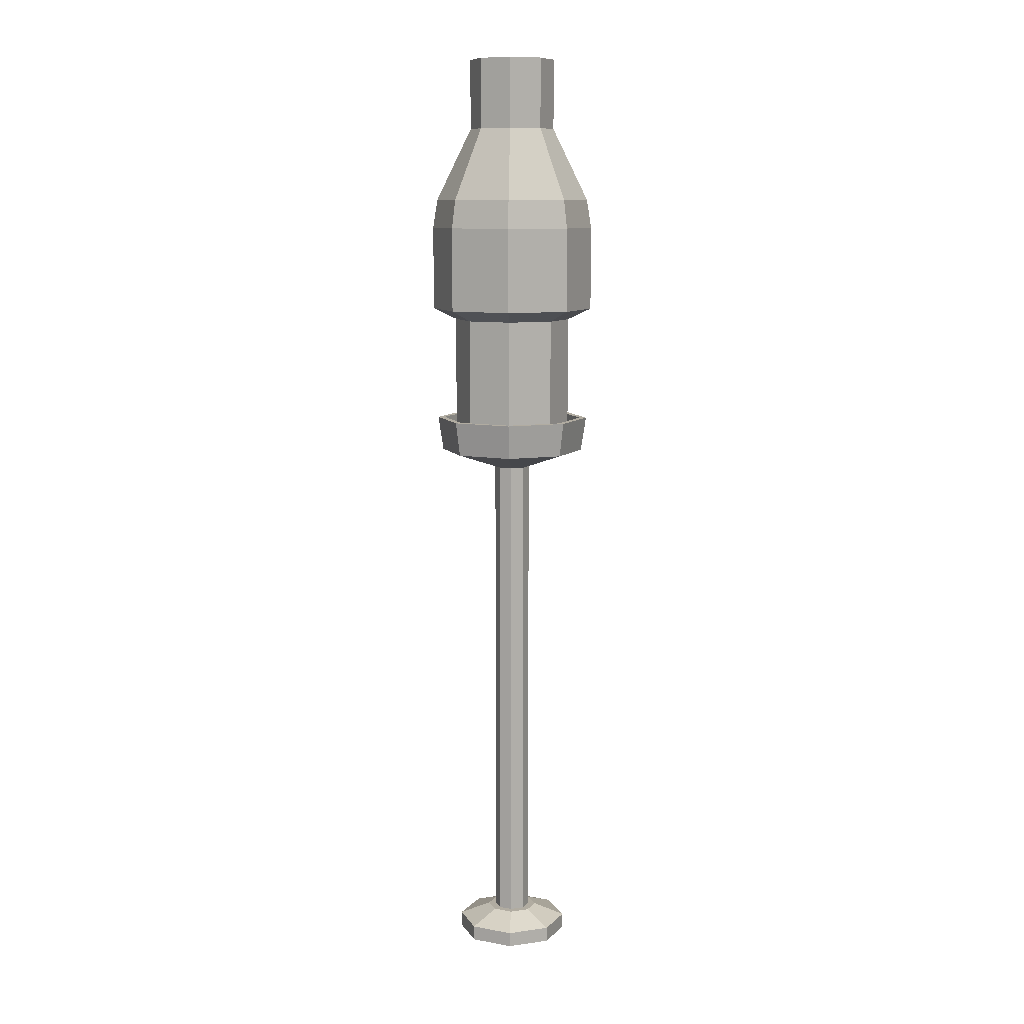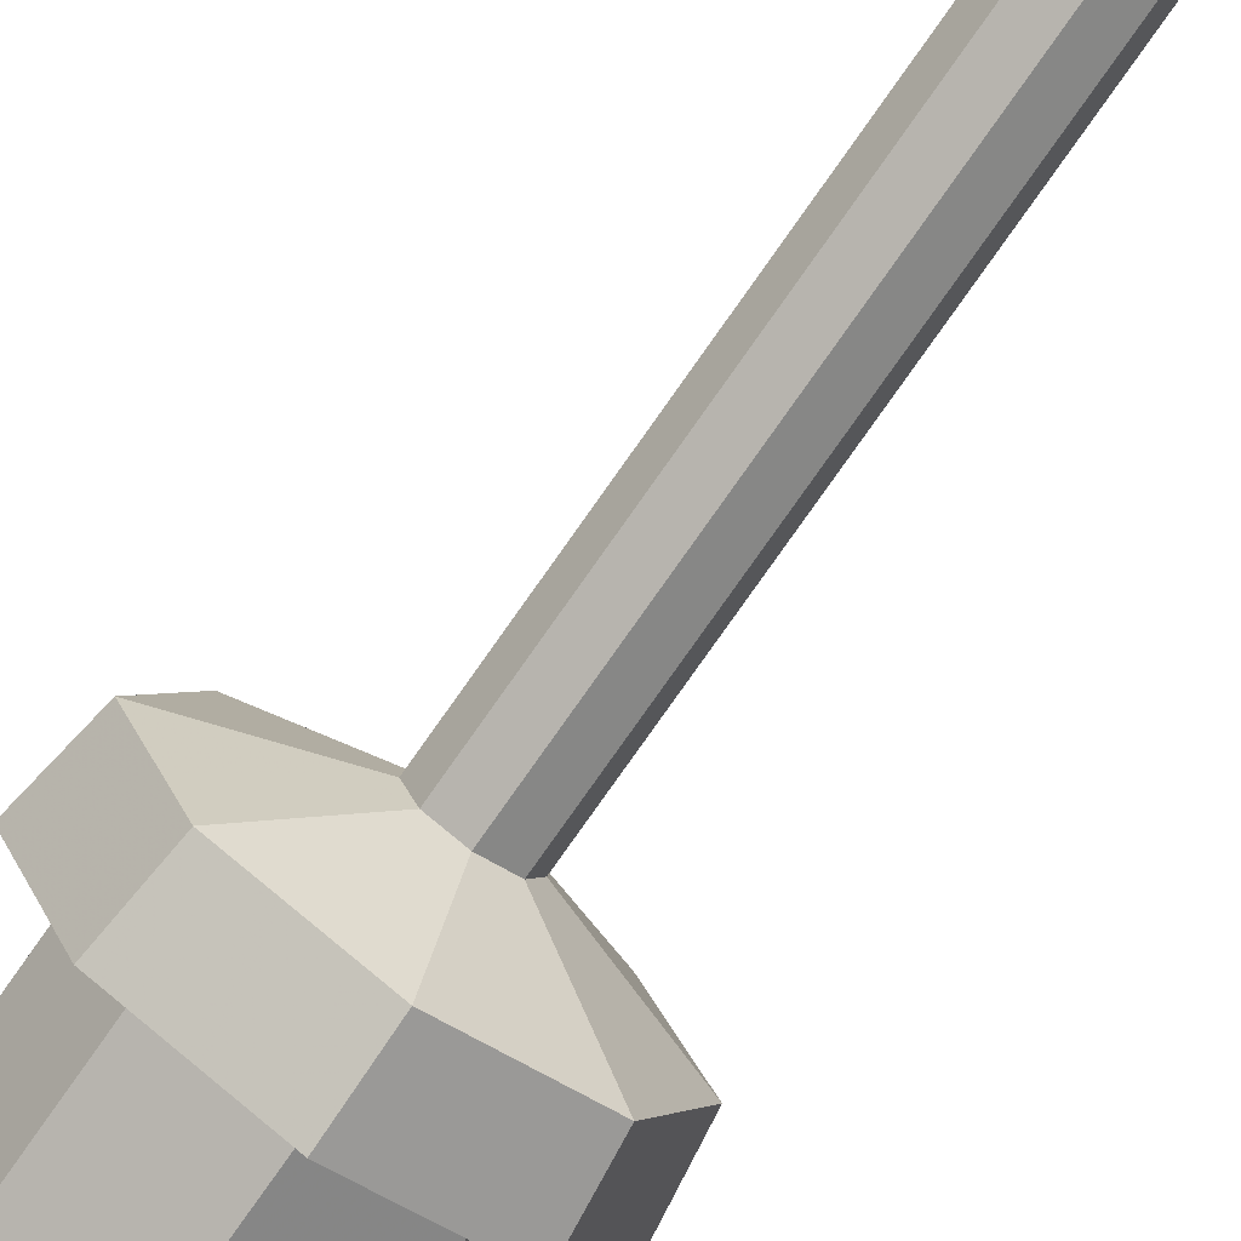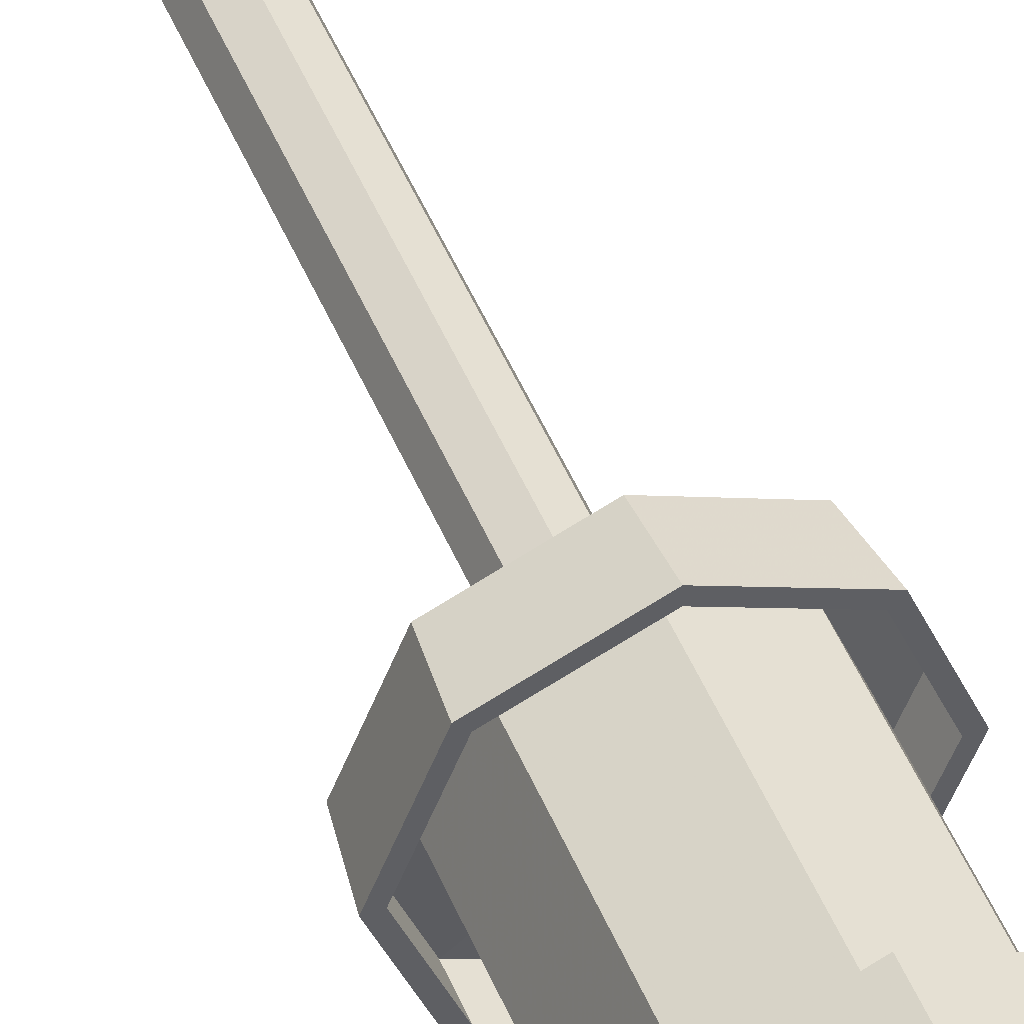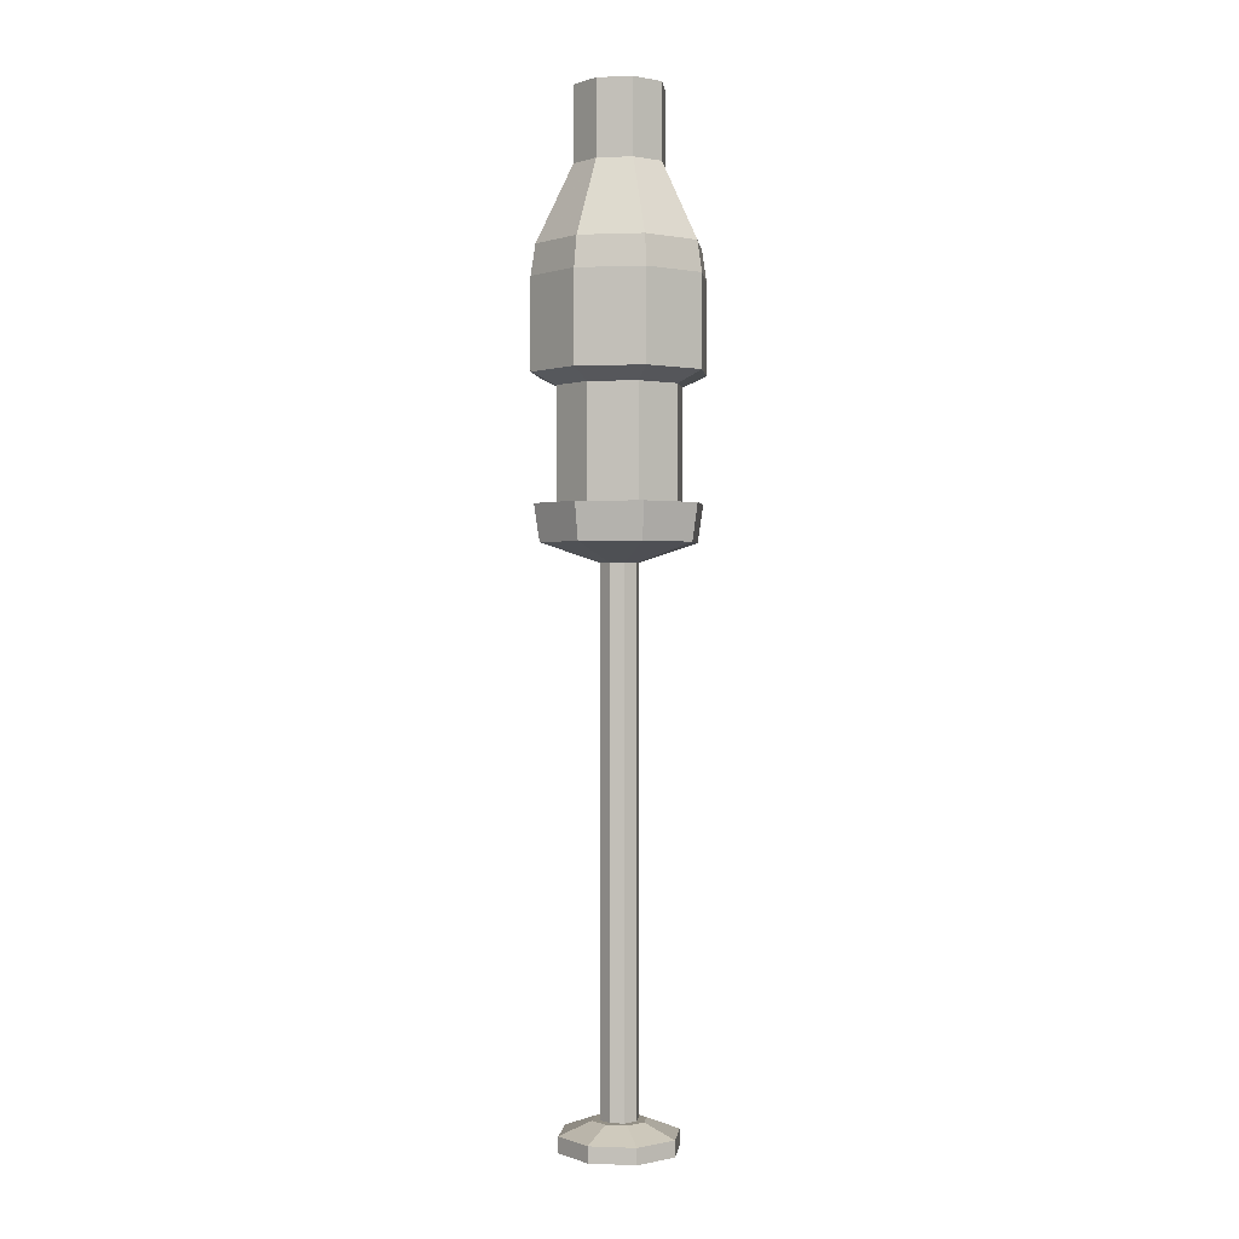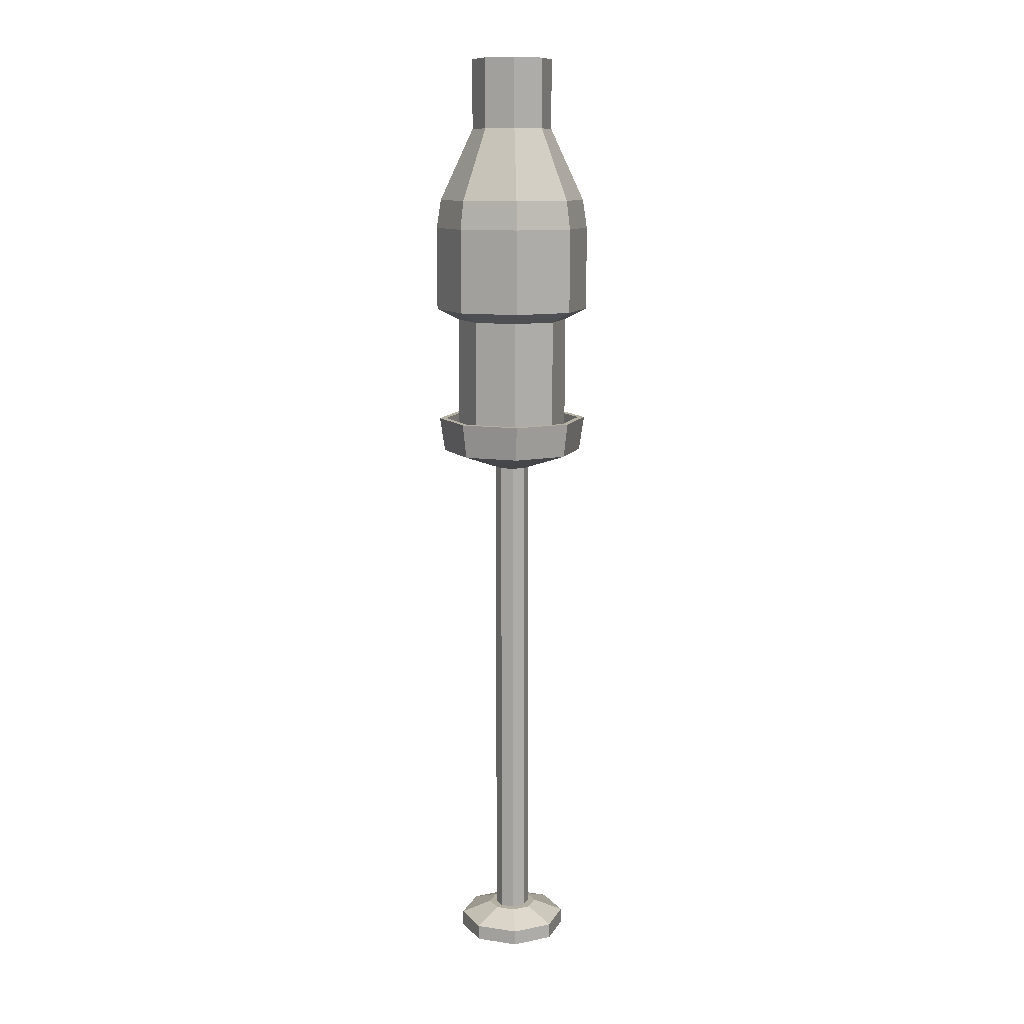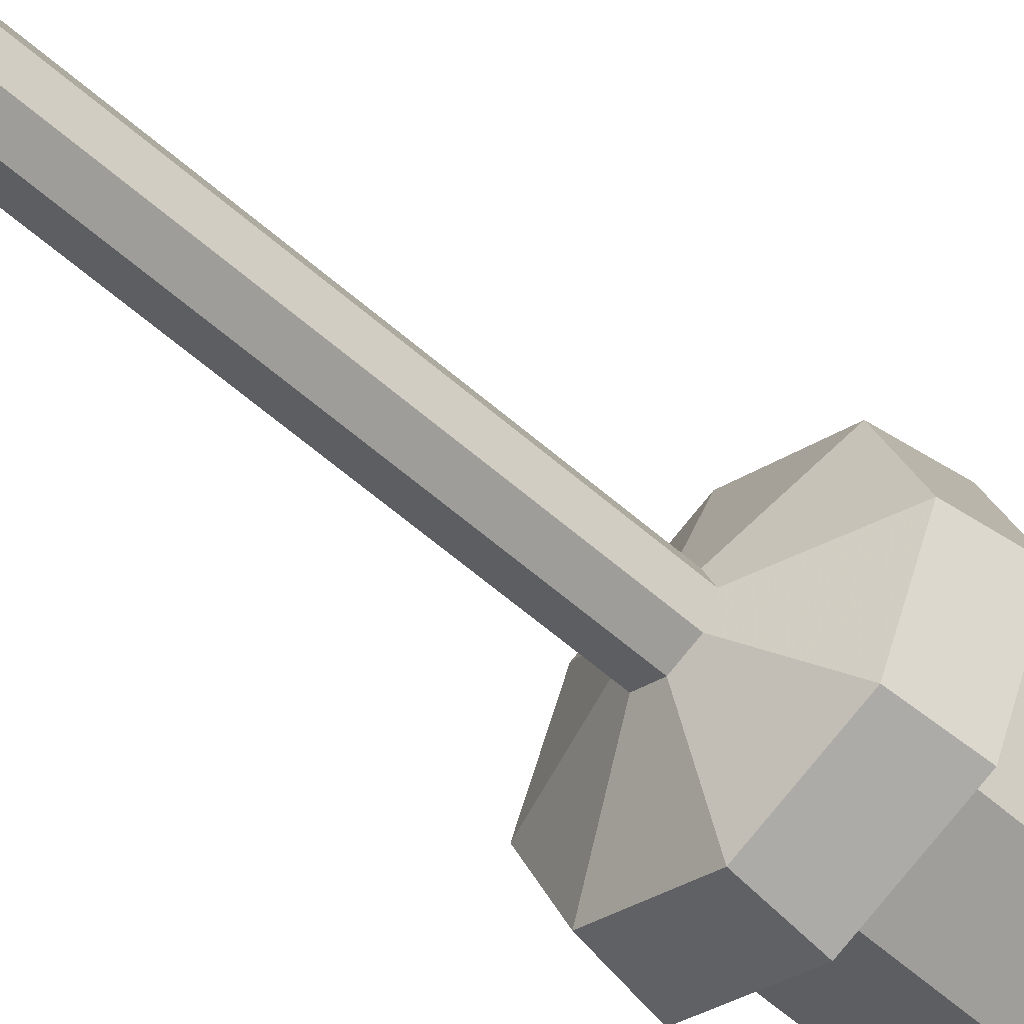
<metadata>
{"format":"obj","ext":"obj","renderer":"f3d","projection":"perspective","resolution":1024,"background":"white","views":[{"elev":10.2,"azim":-87.3,"up":"+Y"},{"elev":-76.2,"azim":-34.9,"up":"+Z"},{"elev":46.9,"azim":158.6,"up":"+Z"},{"elev":0.6,"azim":119.9,"up":"+Y"},{"elev":11.2,"azim":-3.3,"up":"+Y"},{"elev":-53.8,"azim":46.1,"up":"+Z"}]}
</metadata>
<code>
o candle_336x12
v 0.002115 1.325 -0.1436
v 0.002115 1.65 -0.1436
v 0.0983 1.325 -0.1016
v 0.0983 1.65 -0.1016
v 0.1381 1.325 -0.000101
v 0.1381 1.65 -0.000101
v 0.0983 1.325 0.1014
v 0.0983 1.65 0.1014
v 0.002115 1.325 0.1434
v 0.002115 1.65 0.1434
v -0.09407 1.325 0.1014
v -0.09407 1.65 0.1014
v -0.1339 1.325 -0.000101
v -0.1339 1.65 -0.000101
v -0.09407 1.325 -0.1016
v -0.09407 1.65 -0.1016
v 0.002115 1.677 -0.2006
v 0.1365 1.677 -0.1419
v 0.1922 1.677 -0.000101
v 0.1365 1.677 0.1417
v 0.002115 1.677 0.2004
v -0.1323 1.677 0.1417
v -0.188 1.677 -0.000101
v -0.1323 1.677 -0.1419
v 0.002115 1.881 -0.2006
v 0.1365 1.881 -0.1419
v 0.1922 1.881 -0.000101
v 0.1365 1.881 0.1417
v 0.002115 1.881 0.2004
v -0.1323 1.881 0.1417
v -0.188 1.881 -0.000101
v -0.1323 1.881 -0.1419
v 0.002115 1.95 -0.1897
v 0.1292 1.95 -0.1341
v 0.1818 1.95 -0.000101
v 0.1292 1.95 0.1339
v 0.002115 1.95 0.1895
v -0.125 1.95 0.1339
v -0.1776 1.95 -0.000101
v -0.125 1.95 -0.1341
v 0.002115 2.125 -0.1043
v 0.07198 2.125 -0.0738
v 0.1009 2.125 -0.000101
v 0.07198 2.125 0.0736
v 0.002115 2.125 0.1041
v -0.06775 2.125 0.0736
v -0.09669 2.125 -0.000101
v -0.06775 2.125 -0.0738
v 0.002115 2.294 -0.1043
v 0.07198 2.294 -0.0738
v 0.1009 2.294 -0.000101
v 0.07198 2.294 0.0736
v 0.002115 2.294 0.1041
v -0.06775 2.294 0.0736
v -0.09669 2.294 -0.000101
v -0.06775 2.294 -0.0738
v 0.003312 1.63 -0.09557
v 0.003312 1.755 -0.09557
v 0.06731 1.63 -0.06761
v 0.06731 1.755 -0.06761
v 0.09382 1.63 -0.000101
v 0.09382 1.755 -0.000101
v 0.06731 1.63 0.06741
v 0.06731 1.755 0.06741
v 0.003312 1.63 0.09537
v 0.003312 1.755 0.09537
v -0.06069 1.63 0.06741
v -0.06069 1.755 0.06741
v -0.0872 1.63 -0.000101
v -0.0872 1.755 -0.000101
v -0.06069 1.63 -0.06761
v -0.06069 1.755 -0.06761
v 0.004073 1.871 0.03307
v 0.004073 1.755 0.03307
v 0.004073 1.871 -0.02826
v 0.004073 1.755 -0.02826
v 0.03474 1.865 0.002407
v 0.03474 1.756 0.002407
v -0.02659 1.865 0.002407
v -0.02659 1.756 0.002407
v 0.00251 1.355 -0.0752
v 0.05435 1.355 -0.05317
v 0.07582 1.355 -0
v 0.05435 1.355 0.05317
v 0.00251 1.355 0.0752
v -0.04933 1.355 0.05317
v -0.0708 1.355 -0
v -0.04933 1.355 -0.05317
v 0.00251 1.344 -0.1745
v 0.1228 1.344 -0.1234
v 0.1727 1.344 -0
v 0.1228 1.344 0.1234
v 0.00251 1.344 0.1745
v -0.1178 1.344 0.1234
v -0.1676 1.344 -0
v -0.1178 1.344 -0.1234
v 0.00251 1.396 -0.1745
v 0.1228 1.396 -0.1234
v 0.1727 1.396 -0
v 0.1228 1.396 0.1234
v 0.00251 1.396 0.1745
v -0.1178 1.396 0.1234
v -0.1676 1.396 -0
v -0.1178 1.396 -0.1234
v 0.00251 1.396 -0.1911
v 0.1342 1.396 -0.1351
v 0.1888 1.396 -0
v 0.1342 1.396 0.1351
v 0.00251 1.396 0.1911
v -0.1292 1.396 0.1351
v -0.1838 1.396 -0
v -0.1292 1.396 -0.1351
v 0.00251 1.313 -0.1784
v 0.1255 1.313 -0.1262
v 0.1765 1.313 -0
v 0.1255 1.313 0.1262
v 0.00251 1.313 0.1784
v -0.1205 1.313 0.1262
v -0.1715 1.313 -0
v -0.1205 1.313 -0.1262
v 0.00251 1.269 -0.0433
v 0.03236 1.269 -0.03061
v 0.04472 1.269 -0
v 0.03236 1.269 0.03061
v 0.00251 1.269 0.0433
v -0.02734 1.269 0.03061
v -0.0397 1.269 -0
v -0.02734 1.269 -0.03061
v 0.00251 0.066 -0.0433
v 0.03236 0.066 -0.03061
v 0.04472 0.066 -0
v 0.03236 0.066 0.03061
v 0.00251 0.066 0.0433
v -0.02734 0.066 0.03061
v -0.0397 0.066 -0
v -0.02734 0.066 -0.03061
v 0.00251 0.066 -0.06175
v 0.04507 0.066 -0.04366
v 0.06271 0.066 -0
v 0.04507 0.066 0.04366
v 0.00251 0.066 0.06175
v -0.04006 0.066 0.04366
v -0.05769 0.066 -0
v -0.04006 0.066 -0.04366
v 0.00251 0.03674 -0.1373
v 0.09718 0.03674 -0.09711
v 0.1364 0.03674 -0
v 0.09718 0.03674 0.09711
v 0.00251 0.03674 0.1373
v -0.09216 0.03674 0.09711
v -0.1314 0.03674 -0
v -0.09216 0.03674 -0.09711
v 0.00251 0.000166 -0.1373
v 0.09718 0.000166 -0.09711
v 0.1364 0.000166 -0
v 0.09718 0.000166 0.09711
v 0.00251 0.000166 0.1373
v -0.09216 0.000166 0.09711
v -0.1314 0.000166 -0
v -0.09216 0.000166 -0.09711
f 2 3 1
f 4 5 3
f 6 7 5
f 8 9 7
f 10 11 9
f 12 13 11
f 4 19 6
f 14 15 13
f 16 1 15
f 11 13 7
f 20 29 21
f 10 22 12
f 2 24 17
f 2 18 4
f 8 19 20
f 12 23 14
f 10 20 21
f 16 23 24
f 32 33 25
f 18 27 19
f 23 32 24
f 21 30 22
f 19 28 20
f 17 26 18
f 24 25 17
f 22 31 23
f 38 45 46
f 31 38 39
f 28 37 29
f 27 34 35
f 31 40 32
f 30 37 38
f 27 36 28
f 26 33 34
f 47 56 48
f 35 44 36
f 34 41 42
f 40 41 33
f 39 46 47
f 36 45 37
f 35 42 43
f 39 48 40
f 51 54 52
f 45 54 46
f 44 51 52
f 41 50 42
f 41 56 49
f 47 54 55
f 44 53 45
f 42 51 43
f 58 59 57
f 60 61 59
f 62 63 61
f 64 65 63
f 66 67 65
f 68 69 67
f 64 62 70
f 70 71 69
f 72 57 71
f 67 69 63
f 74 75 73
f 78 79 77
f 86 95 94
f 90 97 89
f 85 92 84
f 82 91 90
f 88 95 87
f 85 94 93
f 84 91 83
f 81 90 89
f 81 96 88
f 104 111 103
f 89 104 96
f 95 102 94
f 93 100 92
f 91 98 90
f 96 103 95
f 94 101 93
f 92 99 91
f 107 114 106
f 101 110 109
f 100 107 99
f 97 106 105
f 97 112 104
f 102 111 110
f 101 108 100
f 98 107 106
f 120 121 128
f 111 120 119
f 110 117 109
f 107 116 115
f 106 113 105
f 112 113 120
f 111 118 110
f 108 117 116
f 124 131 123
f 119 126 118
f 116 125 124
f 115 122 114
f 119 128 127
f 118 125 117
f 115 124 123
f 114 121 113
f 136 143 135
f 122 129 121
f 121 136 128
f 127 134 126
f 124 133 132
f 123 130 122
f 127 136 135
f 126 133 125
f 141 148 140
f 133 142 141
f 132 139 131
f 129 138 137
f 129 144 136
f 134 143 142
f 133 140 132
f 130 139 138
f 145 160 152
f 138 147 146
f 144 151 143
f 141 150 149
f 140 147 139
f 137 146 145
f 137 152 144
f 142 151 150
f 158 159 156
f 151 158 150
f 149 156 148
f 147 154 146
f 152 159 151
f 150 157 149
f 148 155 147
f 146 153 145
f 2 4 3
f 4 6 5
f 6 8 7
f 8 10 9
f 10 12 11
f 12 14 13
f 4 18 19
f 14 16 15
f 16 2 1
f 15 1 3
f 3 5 15
f 5 7 13
f 15 5 13
f 7 9 11
f 20 28 29
f 10 21 22
f 2 16 24
f 2 17 18
f 8 6 19
f 12 22 23
f 10 8 20
f 16 14 23
f 32 40 33
f 18 26 27
f 23 31 32
f 21 29 30
f 19 27 28
f 17 25 26
f 24 32 25
f 22 30 31
f 38 37 45
f 31 30 38
f 28 36 37
f 27 26 34
f 31 39 40
f 30 29 37
f 27 35 36
f 26 25 33
f 47 55 56
f 35 43 44
f 34 33 41
f 40 48 41
f 39 38 46
f 36 44 45
f 35 34 42
f 39 47 48
f 51 50 56
f 50 49 56
f 56 55 51
f 55 54 51
f 54 53 52
f 45 53 54
f 44 43 51
f 41 49 50
f 41 48 56
f 47 46 54
f 44 52 53
f 42 50 51
f 58 60 59
f 60 62 61
f 62 64 63
f 64 66 65
f 66 68 67
f 68 70 69
f 62 60 70
f 60 58 72
f 70 60 72
f 70 68 64
f 68 66 64
f 70 72 71
f 72 58 57
f 71 57 59
f 59 61 71
f 61 63 69
f 71 61 69
f 63 65 67
f 74 76 75
f 78 80 79
f 86 87 95
f 90 98 97
f 85 93 92
f 82 83 91
f 88 96 95
f 85 86 94
f 84 92 91
f 81 82 90
f 81 89 96
f 104 112 111
f 89 97 104
f 95 103 102
f 93 101 100
f 91 99 98
f 96 104 103
f 94 102 101
f 92 100 99
f 107 115 114
f 101 102 110
f 100 108 107
f 97 98 106
f 97 105 112
f 102 103 111
f 101 109 108
f 98 99 107
f 120 113 121
f 111 112 120
f 110 118 117
f 107 108 116
f 106 114 113
f 112 105 113
f 111 119 118
f 108 109 117
f 124 132 131
f 119 127 126
f 116 117 125
f 115 123 122
f 119 120 128
f 118 126 125
f 115 116 124
f 114 122 121
f 136 144 143
f 122 130 129
f 121 129 136
f 127 135 134
f 124 125 133
f 123 131 130
f 127 128 136
f 126 134 133
f 141 149 148
f 133 134 142
f 132 140 139
f 129 130 138
f 129 137 144
f 134 135 143
f 133 141 140
f 130 131 139
f 145 153 160
f 138 139 147
f 144 152 151
f 141 142 150
f 140 148 147
f 137 138 146
f 137 145 152
f 142 143 151
f 160 153 154
f 154 155 160
f 155 156 159
f 160 155 159
f 156 157 158
f 151 159 158
f 149 157 156
f 147 155 154
f 152 160 159
f 150 158 157
f 148 156 155
f 146 154 153

</code>
